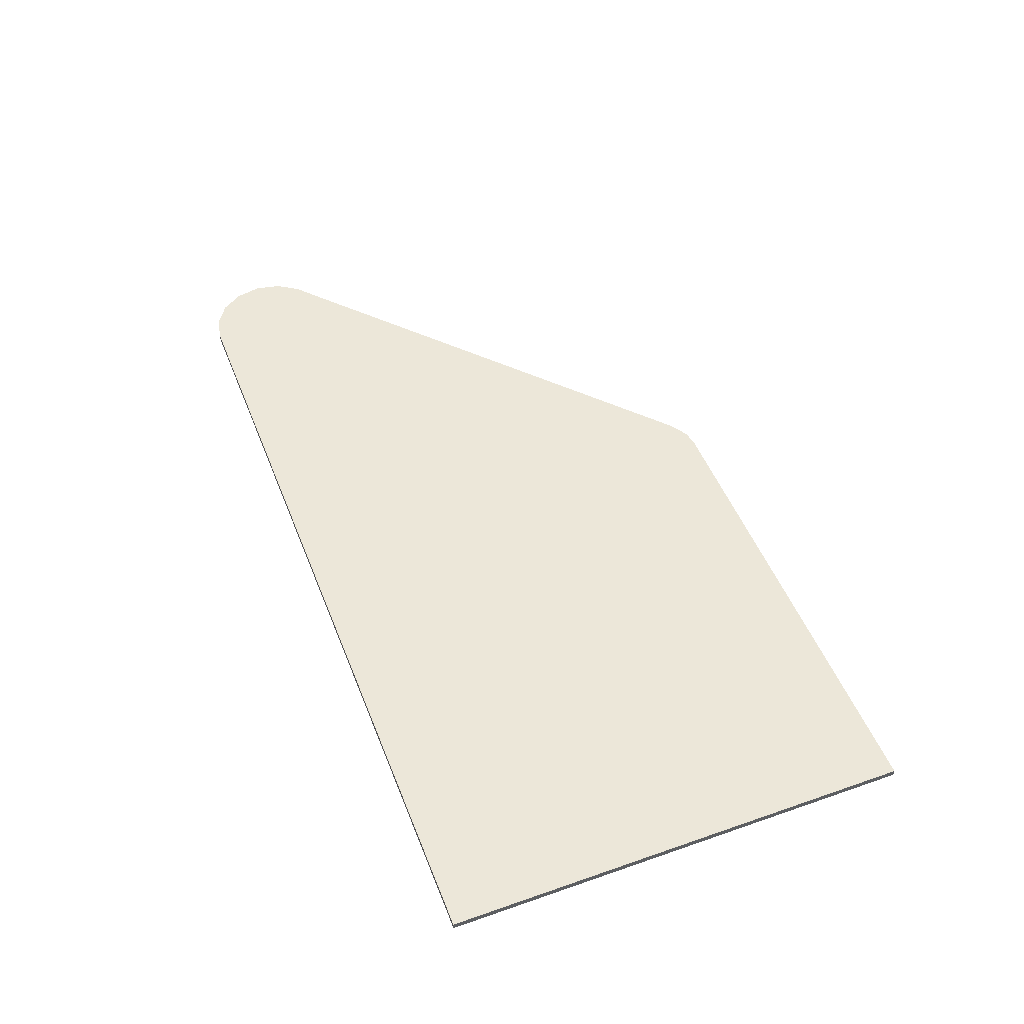
<metadata>
{"format":"obj","ext":"obj","renderer":"f3d","projection":"perspective","resolution":1024,"background":"white","views":[{"elev":49.8,"azim":69.0,"up":"+Y"}]}
</metadata>
<code>
v 0.0125 -0.0125 -0.015
v 0.07 -0.0125 -0.155
v 0.0825 -0.0125 -0.1475
v 0.52 -0.0125 -0.155
v 0.52 -0.0125 -0.015
v 0.3856 -0.0125 -0.1175
v 0.4225 -0.0125 -0.155
v 0.2787 -0.0125 0.0335
v 0.2945 -0.0125 0.01
v 0.7863 -0.0125 0.01
v 0.0125 -0.0125 -0.015
v 0.09 -0.0125 -0.1025
v 0.085 -0.0125 -0.075
v 0.0775 -0.0125 -0.05
v 0.0625 -0.0125 -0.015
v 0.0125 -0.0125 -0.015
v 0.0775 -0.0125 -0.05
v -0.0125 -0.0125 -0.015
v -0.1325 -0.0125 -0.1533
v -0.05998 -0.0125 -0.1593
v -0.0125 -0.0125 -0.1625
v 0.7863 -0.0125 -0.18
v 0.5052 -0.0125 -0.2083
v 0.5654 -0.0125 -0.2168
v 0.7863 -0.0125 -0.18
v 0.45 -0.0125 -0.18
v 0.4701 -0.0125 -0.1929
v 0.5052 -0.0125 -0.2083
v 0.52 -0.0125 -0.015
v 0.3105 -0.0125 -0.015
v 0.3538 -0.0125 -0.08
v 0.3856 -0.0125 -0.1175
v 0.5325 -0.0125 0.365
v 0.925 -0.0125 0.365
v 0.925 -0.0125 0.425
v 0.02 -0.0125 0.425
v 0.6357 -0.0125 -0.2229
v 0.7863 -0.0125 -0.23
v 0.7863 -0.0125 -0.18
v 0.5654 -0.0125 -0.2168
v 0.52 -0.0125 0.18
v 0.52 -0.0125 0.34
v 0.076 -0.0125 0.34
v 0.182 -0.0125 0.18
v 0.2537 -0.0125 0.155
v 0.1985 -0.0125 0.155
v 0.2539 -0.0125 0.07111
v -0.5325 -0.0125 0.365
v -0.61 -0.0125 0.4256
v -0.6562 -0.0125 0.4164
v -0.6953 -0.0125 0.3903
v -0.7214 -0.0125 0.2588
v -0.6953 -0.0125 0.2197
v -0.545 -0.0125 0.34
v -0.7306 -0.0125 0.305
v -0.0125 -0.0125 -0.015
v -0.4318 -0.0125 -0.01473
v -0.292 -0.0125 -0.1394
v -0.1325 -0.0125 -0.1533
v 0.0125 -0.0125 -0.015
v 0.0125 -0.0125 -0.1625
v 0.055 -0.0125 -0.16
v 0.07 -0.0125 -0.155
v -0.6953 -0.0125 0.3903
v -0.7122 -0.0125 0.365
v -0.5325 -0.0125 0.365
v -0.545 -0.0125 0.34
v -0.7236 -0.0125 0.34
v -0.7306 -0.0125 0.305
v -0.2787 -0.0125 0.155
v -0.622 -0.0125 0.155
v -0.4598 -0.0125 0.01026
v -0.2787 -0.0125 0.01
v -0.5325 -0.0125 0.365
v -0.09506 -0.0125 0.365
v -0.12 -0.0125 0.425
v -0.61 -0.0125 0.4256
v 0.02 -0.0125 0.425
v 0.0595 -0.0125 0.365
v 0.5325 -0.0125 0.365
v 0.0125 -0.0125 -0.015
v 0.0825 -0.0125 -0.1475
v 0.09 -0.0125 -0.13
v 0.09 -0.0125 -0.1025
v -0.65 -0.0125 0.18
v -0.545 -0.0125 0.18
v -0.545 -0.0125 0.34
v -0.6953 -0.0125 0.2197
v 0.0525 -0.0125 0.01
v -0.00777 -0.0125 0.155
v -0.2537 -0.0125 0.155
v -0.2537 -0.0125 0.01
v -0.52 -0.0125 0.34
v -0.52 -0.0125 0.18
v -0.01817 -0.0125 0.18
v -0.08467 -0.0125 0.34
v 0.925 -0.0125 0.01
v 0.925 -0.0125 0.155
v 0.8113 -0.0125 0.155
v 0.8113 -0.0125 0.01
v 0.925 -0.0125 -0.155
v 0.925 -0.0125 -0.015
v 0.545 -0.0125 -0.015
v 0.545 -0.0125 -0.155
v 0.8113 -0.0125 -0.18
v 0.8113 -0.0125 -0.23
v 0.925 -0.0125 -0.23
v 0.925 -0.0125 -0.18
v 0.545 -0.0125 0.34
v 0.545 -0.0125 0.18
v 0.925 -0.0125 0.18
v 0.925 -0.0125 0.34
v 0.7863 -0.0125 0.01
v 0.7863 -0.0125 0.155
v 0.2787 -0.0125 0.155
v 0.2787 -0.0125 0.0335
v 0.2403 -0.0125 -0.01486
v 0.1445 -0.0125 -0.0875
v 0.1455 -0.0125 -0.125
v 0.3375 -0.0125 -0.17
v 0.1455 -0.0125 -0.125
v 0.1425 -0.0125 -0.155
v 0.3375 -0.0125 -0.17
v 0.3375 -0.0125 -0.17
v 0.1425 -0.0125 -0.155
v 0.13 -0.0125 -0.19
v 0.3775 -0.0125 -0.2175
v 0.2403 -0.0125 -0.01486
v 0.1264 -0.0125 -0.0147
v 0.1385 -0.0125 -0.055
v 0.2403 -0.0125 -0.01486
v 0.1385 -0.0125 -0.055
v 0.1445 -0.0125 -0.0875
v -0.0065 -0.0125 -0.2285
v 0 -0.0125 -0.4
v 0.0385 -0.0125 -0.231
v 0 -0.0125 -0.4
v -0.0065 -0.0125 -0.2285
v -0.1015 -0.0125 -0.211
v -0.2328 -0.0125 -0.1923
v 0.4975 -0.0125 -0.2925
v 0.06 -0.0125 -0.425
v 0.55 -0.0125 -0.3
v 0.3775 -0.0125 -0.2175
v 0.13 -0.0125 -0.19
v 0.1085 -0.0125 -0.211
v 0 -0.0125 -0.4
v 0.1085 -0.0125 -0.211
v 0.076 -0.0125 -0.226
v 0 -0.0125 -0.4
v 0.076 -0.0125 -0.226
v 0.0385 -0.0125 -0.231
v 0 -0.0125 -0.4
v 0.06 -0.0125 -0.425
v 0.45 -0.0125 -0.2725
v 0.41 -0.0125 -0.2475
v 0.0325 -0.0125 -0.42
v 0.45 -0.0125 -0.2725
v 0.06 -0.0125 -0.425
v 0.4975 -0.0125 -0.2925
v 0.925 -0.0125 -0.425
v 0.925 -0.0125 -0.3
v 0.55 -0.0125 -0.3
v 0.06 -0.0125 -0.425
v 0.0325 -0.0125 -0.42
v 0.41 -0.0125 -0.2475
v 0.3775 -0.0125 -0.2175
v 0 -0.0125 -0.4
v 0.05 -0.0125 -0.22
v 0.0125 -0.0125 -0.22
v 0.0385 -0.0125 -0.231
v 0.076 -0.0125 -0.226
v 0.0125 -0.0125 -0.22
v -0.0475 -0.0125 -0.2125
v -0.0065 -0.0125 -0.2285
v 0.0385 -0.0125 -0.231
v 0.2562 -0.0125 -0.01475
v 0.2403 -0.0125 -0.01486
v 0.3375 -0.0125 -0.17
v 0.3525 -0.0125 -0.165
v -0.0475 -0.0125 -0.2125
v -0.125 -0.0125 -0.2
v -0.1015 -0.0125 -0.211
v -0.0065 -0.0125 -0.2285
v -0.125 -0.0125 -0.2
v -0.2439 -0.0125 -0.1824
v -0.2328 -0.0125 -0.1923
v -0.1015 -0.0125 -0.211
v 0.125 -0.0125 -0.18
v 0.13 -0.0125 -0.19
v 0.1425 -0.0125 -0.155
v 0.135 -0.0125 -0.155
v 0.11 -0.0125 -0.1975
v 0.08 -0.0125 -0.2125
v 0.1085 -0.0125 -0.211
v 0.13 -0.0125 -0.19
v 0.08 -0.0125 -0.2125
v 0.05 -0.0125 -0.22
v 0.076 -0.0125 -0.226
v 0.1085 -0.0125 -0.211
v 0.1375 -0.0125 -0.1225
v 0.1455 -0.0125 -0.125
v 0.1445 -0.0125 -0.0875
v 0.1345 -0.0125 -0.085
v 0.1345 -0.0125 -0.085
v 0.1445 -0.0125 -0.0875
v 0.1385 -0.0125 -0.055
v 0.1275 -0.0125 -0.0525
v 0.125 -0.0125 -0.18
v 0.11 -0.0125 -0.1975
v 0.13 -0.0125 -0.19
v 0.1275 -0.0125 -0.0525
v 0.1385 -0.0125 -0.055
v 0.1264 -0.0125 -0.0147
v 0.1158 -0.0125 -0.01481
v 0.135 -0.0125 -0.155
v 0.1425 -0.0125 -0.155
v 0.1455 -0.0125 -0.125
v 0.1375 -0.0125 -0.1225
v 0.45 -0.0125 -0.2725
v 0.46 -0.0125 -0.26
v 0.425 -0.0125 -0.24
v 0.41 -0.0125 -0.2475
v 0.41 -0.0125 -0.2475
v 0.425 -0.0125 -0.24
v 0.39 -0.0125 -0.21
v 0.3775 -0.0125 -0.2175
v 0.3775 -0.0125 -0.2175
v 0.39 -0.0125 -0.21
v 0.3525 -0.0125 -0.165
v 0.3375 -0.0125 -0.17
v 0.925 -0.0125 -0.3
v 0.925 -0.0125 -0.285
v 0.55 -0.0125 -0.285
v 0.55 -0.0125 -0.3
v 0.55 -0.0125 -0.3
v 0.55 -0.0125 -0.285
v 0.5 -0.0125 -0.2775
v 0.4975 -0.0125 -0.2925
v 0.4975 -0.0125 -0.2925
v 0.5 -0.0125 -0.2775
v 0.46 -0.0125 -0.26
v 0.45 -0.0125 -0.2725
v -0.0475 -0.0125 -0.2125
v -0.05998 -0.0125 -0.1593
v -0.1325 -0.0125 -0.1533
v -0.125 -0.0125 -0.2
v 0.0125 -0.0125 -0.22
v 0.0125 -0.0125 -0.1625
v -0.0125 -0.0125 -0.1625
v -0.0475 -0.0125 -0.2125
v -0.05998 -0.0125 -0.1593
v -0.0475 -0.0125 -0.2125
v -0.0125 -0.0125 -0.1625
v 0.05 -0.0125 -0.22
v 0.055 -0.0125 -0.16
v 0.0125 -0.0125 -0.1625
v 0.0125 -0.0125 -0.22
v 0.11 -0.0125 -0.1975
v 0.0825 -0.0125 -0.1475
v 0.07 -0.0125 -0.155
v 0.08 -0.0125 -0.2125
v 0.08 -0.0125 -0.2125
v 0.07 -0.0125 -0.155
v 0.055 -0.0125 -0.16
v 0.05 -0.0125 -0.22
v -0.292 -0.0125 -0.1394
v -0.2439 -0.0125 -0.1824
v -0.125 -0.0125 -0.2
v -0.1325 -0.0125 -0.1533
v 0.1375 -0.0125 -0.1225
v 0.1345 -0.0125 -0.085
v 0.09 -0.0125 -0.1025
v 0.09 -0.0125 -0.13
v 0.1345 -0.0125 -0.085
v 0.1275 -0.0125 -0.0525
v 0.085 -0.0125 -0.075
v 0.09 -0.0125 -0.1025
v 0.0625 -0.0125 -0.015
v 0.0775 -0.0125 -0.05
v 0.1158 -0.0125 -0.01481
v 0.1275 -0.0125 -0.0525
v 0.1158 -0.0125 -0.01481
v 0.0775 -0.0125 -0.05
v 0.085 -0.0125 -0.075
v 0.135 -0.0125 -0.155
v 0.1375 -0.0125 -0.1225
v 0.09 -0.0125 -0.13
v 0.125 -0.0125 -0.18
v 0.125 -0.0125 -0.18
v 0.09 -0.0125 -0.13
v 0.0825 -0.0125 -0.1475
v 0.11 -0.0125 -0.1975
v 0.425 -0.0125 -0.24
v 0.4701 -0.0125 -0.1929
v 0.45 -0.0125 -0.18
v 0.39 -0.0125 -0.21
v 0.4701 -0.0125 -0.1929
v 0.425 -0.0125 -0.24
v 0.5052 -0.0125 -0.2083
v 0.5052 -0.0125 -0.2083
v 0.425 -0.0125 -0.24
v 0.5654 -0.0125 -0.2168
v 0.3538 -0.0125 -0.08
v 0.3525 -0.0125 -0.165
v 0.3856 -0.0125 -0.1175
v 0.3856 -0.0125 -0.1175
v 0.3525 -0.0125 -0.165
v 0.4225 -0.0125 -0.155
v 0.39 -0.0125 -0.21
v 0.45 -0.0125 -0.18
v 0.4225 -0.0125 -0.155
v 0.3525 -0.0125 -0.165
v 0.7863 -0.0125 -0.23
v 0.425 -0.0125 -0.24
v 0.46 -0.0125 -0.26
v 0.5 -0.0125 -0.2775
v 0.925 -0.0125 -0.23
v 0.8113 -0.0125 -0.23
v 0.925 -0.0125 -0.285
v 0.925 -0.0125 -0.285
v 0.8113 -0.0125 -0.23
v 0.7863 -0.0125 -0.23
v 0.55 -0.0125 -0.285
v 0.5654 -0.0125 -0.2168
v 0.425 -0.0125 -0.24
v 0.6357 -0.0125 -0.2229
v 0.6357 -0.0125 -0.2229
v 0.425 -0.0125 -0.24
v 0.7863 -0.0125 -0.23
v 0.7863 -0.0125 -0.23
v 0.5 -0.0125 -0.2775
v 0.55 -0.0125 -0.285
v 0.3525 -0.0125 -0.165
v 0.3538 -0.0125 -0.08
v 0.3105 -0.0125 -0.015
v 0.2562 -0.0125 -0.01475
v 0.01985 -0.0125 0.3549
v -0.025 -0.0125 0.425
v -0.035 -0.0125 0.425
v 0.1247 -0.0125 0.1698
v -0.0477 -0.0125 0.3524
v 0.03467 -0.0125 0.1674
v 0.04516 -0.0125 0.1701
v 0.1398 -0.0125 0.1674
v 0.01985 -0.0125 0.3549
v 0.1247 -0.0125 0.1698
v 0.1247 -0.0125 0.1698
v 0.2403 -0.0125 -0.01486
v 0.2562 -0.0125 -0.01475
v 0.1398 -0.0125 0.1674
v -0.0725 -0.0125 0.425
v -0.08 -0.0125 0.425
v -0.0477 -0.0125 0.3524
v 0.04516 -0.0125 0.1701
v 0.1158 -0.0125 -0.01481
v 0.1264 -0.0125 -0.0147
v 0.04516 -0.0125 0.1701
v 0.03467 -0.0125 0.1674
v 0.925 -0.0125 -0.155
v 0.8113 -0.0125 -0.18
v 0.925 -0.0125 -0.18
v 0.8113 -0.0125 -0.18
v 0.7863 -0.0125 -0.18
v 0.7863 -0.0125 -0.23
v 0.8113 -0.0125 -0.23
v 0.545 -0.0125 -0.015
v 0.52 -0.0125 -0.015
v 0.52 -0.0125 -0.155
v 0.545 -0.0125 -0.155
v 0.545 -0.0125 -0.155
v 0.7863 -0.0125 -0.18
v 0.8113 -0.0125 -0.18
v 0.925 -0.0125 -0.155
v -0.2787 -0.0125 0.155
v -0.52 -0.0125 0.18
v -0.545 -0.0125 0.18
v -0.622 -0.0125 0.155
v -0.2537 -0.0125 0.01
v -0.2787 -0.0125 0.01
v -0.4318 -0.0125 -0.01473
v -0.0125 -0.0125 -0.015
v -0.2787 -0.0125 0.155
v -0.2537 -0.0125 0.155
v -0.01817 -0.0125 0.18
v -0.52 -0.0125 0.18
v 0.925 -0.0125 0.34
v 0.925 -0.0125 0.365
v 0.5325 -0.0125 0.365
v 0.545 -0.0125 0.34
v 0.5325 -0.0125 0.365
v 0.52 -0.0125 0.34
v 0.545 -0.0125 0.34
v 0.925 -0.0125 0.18
v 0.545 -0.0125 0.18
v 0.7863 -0.0125 0.155
v 0.8113 -0.0125 0.155
v 0.925 -0.0125 0.18
v 0.8113 -0.0125 0.155
v 0.925 -0.0125 0.155
v 0.182 -0.0125 0.18
v 0.2537 -0.0125 0.155
v 0.2787 -0.0125 0.155
v 0.52 -0.0125 0.18
v 0.545 -0.0125 0.18
v 0.52 -0.0125 0.18
v 0.2787 -0.0125 0.155
v 0.7863 -0.0125 0.155
v 0.8113 -0.0125 0.155
v 0.7863 -0.0125 0.155
v 0.7863 -0.0125 0.01
v 0.8113 -0.0125 0.01
v 0.52 -0.0125 -0.015
v 0.545 -0.0125 -0.015
v 0.7863 -0.0125 0.01
v 0.2945 -0.0125 0.01
v 0.545 -0.0125 0.34
v 0.52 -0.0125 0.34
v 0.52 -0.0125 0.18
v 0.545 -0.0125 0.18
v 0.925 -0.0125 -0.015
v 0.8113 -0.0125 0.01
v 0.7863 -0.0125 0.01
v 0.545 -0.0125 -0.015
v 0.925 -0.0125 0.01
v 0.8113 -0.0125 0.01
v 0.925 -0.0125 -0.015
v 0.182 -0.0125 0.18
v 0.1985 -0.0125 0.155
v 0.2537 -0.0125 0.155
v 0.076 -0.0125 0.34
v 0.52 -0.0125 0.34
v 0.5325 -0.0125 0.365
v 0.0595 -0.0125 0.365
v 0.52 -0.0125 -0.155
v 0.4225 -0.0125 -0.155
v 0.45 -0.0125 -0.18
v 0.45 -0.0125 -0.18
v 0.7863 -0.0125 -0.18
v 0.545 -0.0125 -0.155
v 0.52 -0.0125 -0.155
v 0.2787 -0.0125 0.155
v 0.2537 -0.0125 0.155
v 0.2539 -0.0125 0.07111
v 0.2787 -0.0125 0.0335
v 0.0525 -0.0125 0.01
v 0.0125 -0.0125 -0.015
v 0.0625 -0.0125 -0.015
v -0.01817 -0.0125 0.18
v -0.2537 -0.0125 0.155
v -0.00777 -0.0125 0.155
v 0.2945 -0.0125 0.01
v 0.3105 -0.0125 -0.015
v 0.52 -0.0125 -0.015
v -0.5325 -0.0125 0.365
v -0.52 -0.0125 0.34
v -0.08467 -0.0125 0.34
v -0.09506 -0.0125 0.365
v -0.7122 -0.0125 0.365
v -0.7214 -0.0125 0.3512
v -0.545 -0.0125 0.34
v -0.5325 -0.0125 0.365
v -0.5325 -0.0125 0.365
v -0.545 -0.0125 0.34
v -0.52 -0.0125 0.34
v -0.2537 -0.0125 0.01
v -0.2537 -0.0125 0.155
v -0.2787 -0.0125 0.155
v -0.2787 -0.0125 0.01
v -0.52 -0.0125 0.18
v -0.52 -0.0125 0.34
v -0.545 -0.0125 0.34
v -0.545 -0.0125 0.18
v -0.0125 -0.0125 -0.015
v 0.0125 -0.0125 -0.015
v 0.0525 -0.0125 0.01
v -0.2537 -0.0125 0.01
v -0.2787 -0.0125 0.01
v -0.4598 -0.0125 0.01026
v -0.4318 -0.0125 -0.01473
v -0.545 -0.0125 0.18
v -0.65 -0.0125 0.18
v -0.622 -0.0125 0.155
v 0.0125 -0.0125 -0.015
v -0.0125 -0.0125 -0.015
v -0.0125 -0.0125 -0.1625
v 0.0125 -0.0125 -0.1625
v -0.7214 -0.0125 0.3512
v -0.7236 -0.0125 0.34
v -0.545 -0.0125 0.34
v 0.1247 -0.0125 0.1698
v 0.04516 -0.0125 0.1701
v 0.1264 -0.0125 -0.0147
v 0.2403 -0.0125 -0.01486
v -0.035 -0.0125 0.425
v -0.0725 -0.0125 0.425
v 0.04516 -0.0125 0.1701
v 0.1247 -0.0125 0.1698
v -0.0477 -0.0125 0.3524
v -0.08467 -0.0125 0.34
v -0.01817 -0.0125 0.18
v 0.03467 -0.0125 0.1674
v -0.08 -0.0125 0.425
v -0.12 -0.0125 0.425
v -0.09506 -0.0125 0.365
v 0.2539 -0.0125 0.07111
v 0.2562 -0.0125 -0.01475
v 0.2787 -0.0125 0.0335
v 0.1158 -0.0125 -0.01481
v 0.0525 -0.0125 0.01
v 0.0625 -0.0125 -0.015
v -0.01817 -0.0125 0.18
v -0.00777 -0.0125 0.155
v 0.03467 -0.0125 0.1674
v 0.1985 -0.0125 0.155
v 0.2562 -0.0125 -0.01475
v 0.2539 -0.0125 0.07111
v 0.03467 -0.0125 0.1674
v -0.00777 -0.0125 0.155
v 0.0525 -0.0125 0.01
v 0.1158 -0.0125 -0.01481
v 0.0595 -0.0125 0.365
v 0.01985 -0.0125 0.3549
v 0.076 -0.0125 0.34
v 0.01985 -0.0125 0.3549
v 0.0595 -0.0125 0.365
v 0.02 -0.0125 0.425
v -0.025 -0.0125 0.425
v -0.08 -0.0125 0.425
v -0.09506 -0.0125 0.365
v -0.08467 -0.0125 0.34
v -0.0477 -0.0125 0.3524
v 0.1398 -0.0125 0.1674
v 0.182 -0.0125 0.18
v 0.076 -0.0125 0.34
v 0.01985 -0.0125 0.3549
v 0.2562 -0.0125 -0.01475
v 0.3105 -0.0125 -0.015
v 0.2945 -0.0125 0.01
v 0.2787 -0.0125 0.0335
v 0.1398 -0.0125 0.1674
v 0.2562 -0.0125 -0.01475
v 0.1985 -0.0125 0.155
v 0.182 -0.0125 0.18
v 0.925 0 -0.425
v 0.925 -0.0125 -0.425
v 0.06 -0.0125 -0.425
v 0.06 0 -0.425
v 0.06 0 -0.425
v 0.06 -0.0125 -0.425
v 0.0325 -0.0125 -0.42
v 0.0325 0 -0.42
v -0.6562 0 0.4164
v -0.6562 -0.0125 0.4164
v -0.61 -0.0125 0.4256
v -0.61 0 0.4256
v -0.6953 0 0.3903
v -0.6953 -0.0125 0.3903
v -0.6562 -0.0125 0.4164
v -0.6562 0 0.4164
v -0.7214 0 0.2588
v -0.7214 -0.0125 0.2588
v -0.7306 -0.0125 0.305
v -0.7306 0 0.305
v -0.65 0 0.18
v -0.65 -0.0125 0.18
v -0.6953 -0.0125 0.2197
v -0.6953 0 0.2197
v -0.6953 0 0.2197
v -0.6953 -0.0125 0.2197
v -0.7214 -0.0125 0.2588
v -0.7214 0 0.2588
v 0.0325 0 -0.42
v 0.0325 -0.0125 -0.42
v 0 -0.0125 -0.4
v 0 0 -0.4
v 0.925 0 0.425
v 0.925 -0.0125 0.425
v 0.925 -0.0125 -0.425
v 0.925 0 -0.425
v 0.925 0 0.425
v -0.65 0 0.18
v -0.6953 0 0.2197
v -0.61 0 0.4256
v -0.61 0 0.4256
v -0.6953 0 0.2197
v -0.7214 0 0.2588
v -0.6562 0 0.4164
v -0.6562 0 0.4164
v -0.7214 0 0.2588
v -0.7306 0 0.305
v -0.6953 0 0.3903
v -0.6953 0 0.3903
v -0.7306 0 0.305
v -0.7214 0 0.3512
v 0.925 0 -0.425
v 0.06 0 -0.425
v 0.0325 0 -0.42
v 0.925 0 0.425
v -0.65 0 0.18
v 0.925 0 0.425
v 0.0325 0 -0.42
v 0 0 -0.4
v 0.925 -0.0125 0.425
v 0.925 0 0.425
v -0.61 0 0.4256
v -0.61 -0.0125 0.4256
v -0.7214 -0.0125 0.3512
v -0.6953 -0.0125 0.3903
v -0.6953 0 0.3903
v -0.7214 0 0.3512
v -0.7214 -0.0125 0.3512
v -0.7214 0 0.3512
v -0.7306 0 0.305
v -0.7306 -0.0125 0.305
v 0 0 -0.4
v 0 -0.0125 -0.4
v -0.65 -0.0125 0.18
v -0.65 0 0.18
g mesh4746949
f 1 2 3
f 4 5 6
f 6 7 4
f 8 9 10
f 11 12 13
f 13 14 11
f 15 16 17
f 18 19 20
f 20 21 18
f 22 23 24
f 25 26 27
f 27 28 25
f 29 30 31
f 31 32 29
f 33 34 35
f 35 36 33
f 37 38 39
f 39 40 37
f 41 42 43
f 43 44 41
f 45 46 47
f 48 49 50
f 50 51 48
f 52 53 54
f 54 55 52
f 56 57 58
f 58 59 56
f 60 61 62
f 62 63 60
f 64 65 66
f 67 68 69
f 70 71 72
f 72 73 70
f 74 75 76
f 76 77 74
f 78 79 80
f 81 82 83
f 83 84 81
f 85 86 87
f 87 88 85
f 89 90 91
f 91 92 89
f 93 94 95
f 95 96 93
f 97 98 99
f 99 100 97
f 101 102 103
f 103 104 101
f 105 106 107
f 107 108 105
f 109 110 111
f 111 112 109
f 113 114 115
f 115 116 113
f 117 118 119
f 119 120 117
f 121 122 123
f 124 125 126
f 126 127 124
f 128 129 130
f 131 132 133
f 134 135 136
f 137 138 139
f 139 140 137
f 141 142 143
f 144 145 146
f 146 147 144
f 148 149 150
f 151 152 153
f 154 155 156
f 156 157 154
f 158 159 160
f 161 162 163
f 163 164 161
f 165 166 167
f 167 168 165
f 169 170 171
f 171 172 169
f 173 174 175
f 175 176 173
f 177 178 179
f 179 180 177
f 181 182 183
f 183 184 181
f 185 186 187
f 187 188 185
f 189 190 191
f 191 192 189
f 193 194 195
f 195 196 193
f 197 198 199
f 199 200 197
f 201 202 203
f 203 204 201
f 205 206 207
f 207 208 205
f 209 210 211
f 212 213 214
f 214 215 212
f 216 217 218
f 218 219 216
f 220 221 222
f 222 223 220
f 224 225 226
f 226 227 224
f 228 229 230
f 230 231 228
f 232 233 234
f 234 235 232
f 236 237 238
f 238 239 236
f 240 241 242
f 242 243 240
f 244 245 246
f 246 247 244
f 248 249 250
f 250 251 248
f 252 253 254
f 255 256 257
f 257 258 255
f 259 260 261
f 261 262 259
f 263 264 265
f 265 266 263
f 267 268 269
f 269 270 267
f 271 272 273
f 273 274 271
f 275 276 277
f 277 278 275
f 279 280 281
f 282 283 284
f 284 285 282
f 286 287 288
f 288 289 286
f 290 291 292
f 292 293 290
f 294 295 296
f 296 297 294
f 298 299 300
f 301 302 303
f 304 305 306
f 307 308 309
f 310 311 312
f 312 313 310
f 314 315 316
f 316 317 314
f 318 319 320
f 321 322 323
f 323 324 321
f 325 326 327
f 328 329 330
f 331 332 333
f 334 335 336
f 336 337 334
f 338 339 340
f 340 341 338
f 342 343 344
f 345 346 347
f 348 349 350
f 350 351 348
f 352 353 354
f 354 355 352
f 356 357 358
f 358 359 356
f 360 361 362
f 363 364 365
f 365 366 363
f 367 368 369
f 369 370 367
f 371 372 373
f 373 374 371
f 375 376 377
f 377 378 375
f 379 380 381
f 381 382 379
f 383 384 385
f 385 386 383
f 387 388 389
f 389 390 387
f 391 392 393
f 394 395 396
f 396 397 394
f 398 399 400
f 401 402 403
f 403 404 401
f 405 406 407
f 407 408 405
f 409 410 411
f 411 412 409
f 413 414 415
f 415 416 413
f 417 418 419
f 419 420 417
f 421 422 423
f 423 424 421
f 425 426 427
f 428 429 430
f 431 432 433
f 433 434 431
f 435 436 437
f 438 439 440
f 440 441 438
f 442 443 444
f 444 445 442
f 446 447 448
f 449 450 451
f 452 453 454
f 455 456 457
f 457 458 455
f 459 460 461
f 461 462 459
f 463 464 465
f 466 467 468
f 468 469 466
f 470 471 472
f 472 473 470
f 474 475 476
f 476 477 474
f 478 479 480
f 481 482 483
f 484 485 486
f 486 487 484
f 488 489 490
f 491 492 493
f 493 494 491
f 495 496 497
f 497 498 495
f 499 500 501
f 501 502 499
f 503 504 505
f 506 507 508
f 509 510 511
f 512 513 514
f 515 516 517
f 518 519 520
f 520 521 518
f 522 523 524
f 525 526 527
f 527 528 525
f 529 530 531
f 531 532 529
f 533 534 535
f 535 536 533
f 537 538 539
f 539 540 537
f 541 542 543
f 543 544 541
g mesh4746950
f 545 546 547
f 547 548 545
f 549 550 551
f 551 552 549
f 553 554 555
f 555 556 553
f 557 558 559
f 559 560 557
f 561 562 563
f 563 564 561
f 565 566 567
f 567 568 565
f 569 570 571
f 571 572 569
f 573 574 575
f 575 576 573
f 577 578 579
f 579 580 577
f 581 582 583
f 583 584 581
f 585 586 587
f 587 588 585
f 589 590 591
f 591 592 589
f 593 594 595
f 596 597 598
f 598 599 596
f 600 601 602
f 602 603 600
f 604 605 606
f 606 607 604
f 608 609 610
f 610 611 608
f 612 613 614
f 614 615 612
f 616 617 618
f 618 619 616

</code>
